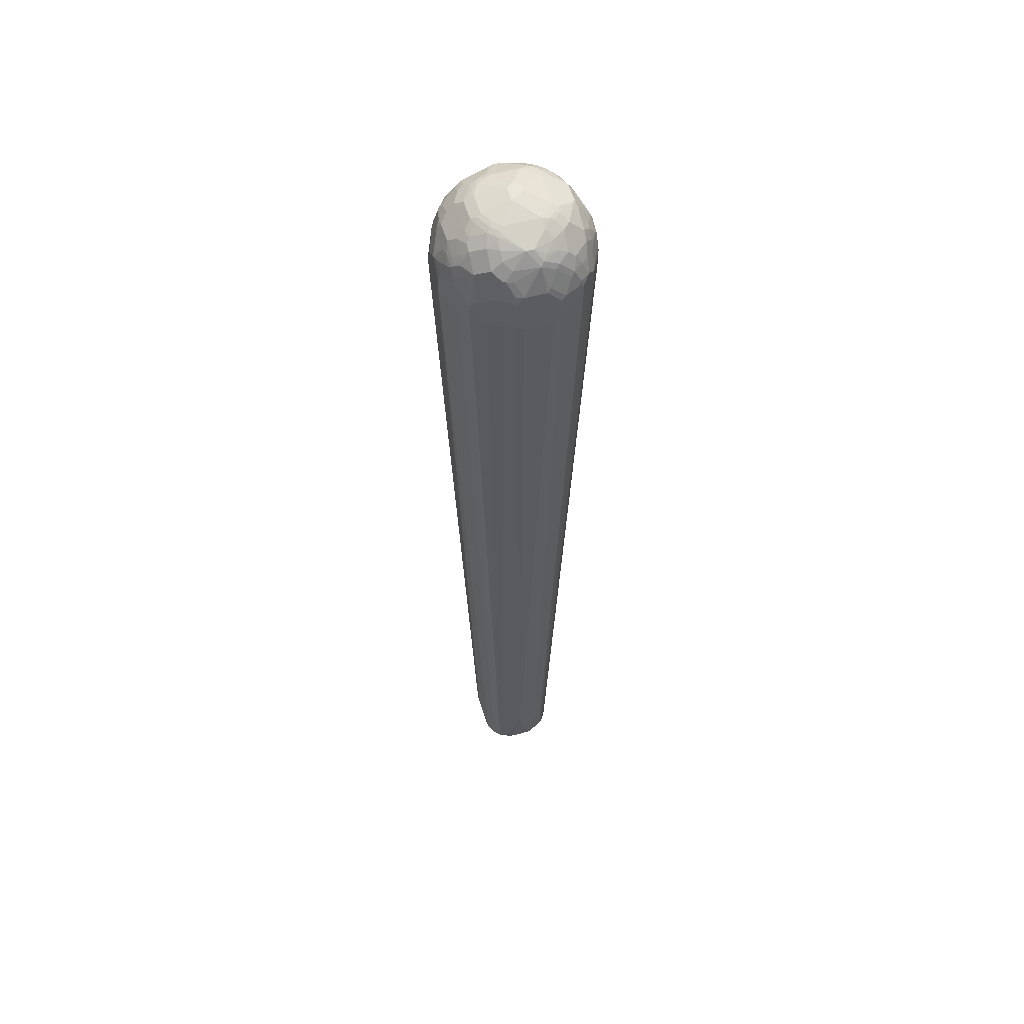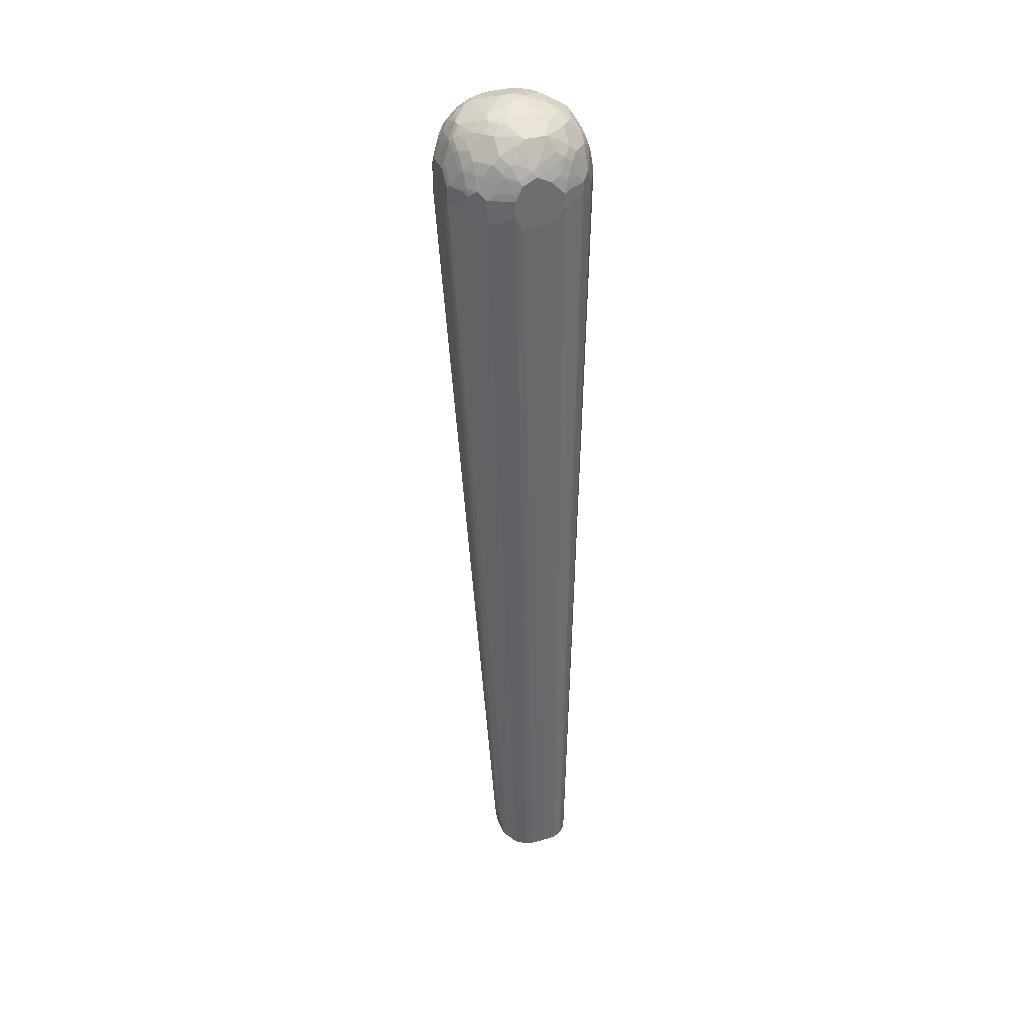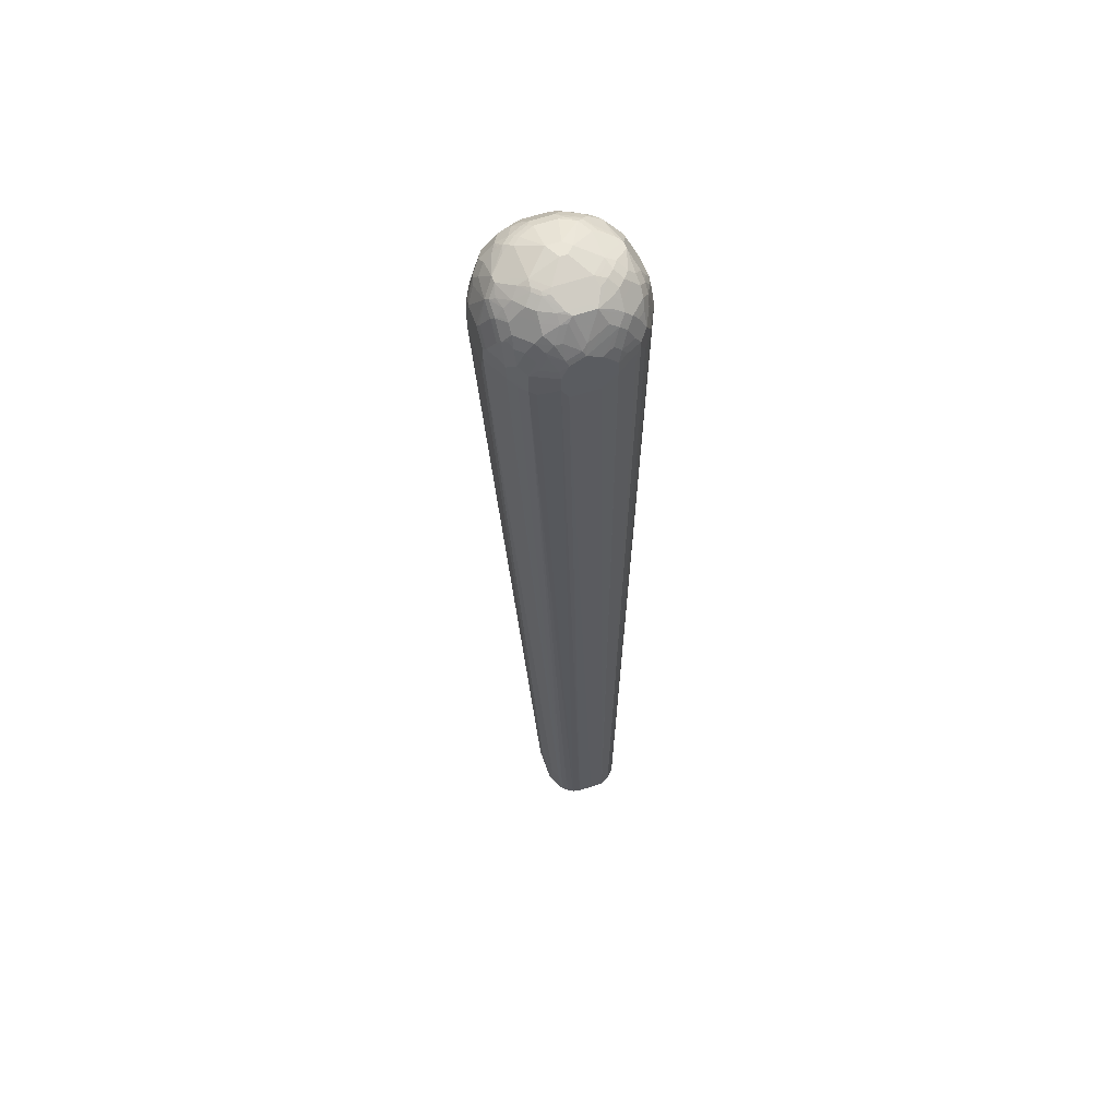
<metadata>
{"format":"obj","ext":"obj","renderer":"f3d","projection":"perspective","resolution":1024,"background":"white","views":[{"elev":54.7,"azim":-16.4,"up":"+Y"},{"elev":36.7,"azim":69.3,"up":"+Y"},{"elev":59.4,"azim":70.4,"up":"+Y"}]}
</metadata>
<code>
v 0.0949 0.8963 0.04217
v 0.07908 0.9121 -0.005253
v 0.07732 0.9209 0.007037
v 0.08786 0.9103 0.03866
v 0.09137 0.9032 0.04568
v 0.09137 0.8927 0.06677
v 0.0949 0.8856 0.06326
v 0.0949 0.8856 0.0211
v 0.08961 0.8909 0.005282
v 0.08961 0.8804 -0.005253
v 0.07908 0.9015 -0.01581
v 0.06852 0.9121 -0.02634
v 0.06852 0.9226 -0.01581
v 0.06852 0.9332 0.005282
v 0.06677 0.9419 0.01759
v 0.06677 0.9419 0.0492
v 0.07028 0.9349 0.05622
v 0.08083 0.9138 0.06677
v 0.07908 0.9121 0.07644
v 0.07908 0.9015 0.08698
v 0.0817 0.8963 0.08565
v 0.09226 0.8752 0.07512
v 0.0949 0.8646 0.0738
v 0.0949 0.8752 0.01055
v 0.07908 0.8804 -0.02634
v 0.0949 0.8646 1.445e-05
v 0.08786 0.8681 -0.01405
v 0.06677 0.8998 -0.03514
v 0.07732 0.8681 -0.03514
v 0.05799 0.9121 -0.0369
v 0.05799 0.9332 -0.01581
v 0.06677 0.9313 -0.003497
v 0.05623 0.9419 -0.003497
v 0.0369 0.9542 -0.005253
v 0.04568 0.9524 0.007037
v 0.03163 0.9595 0.01055
v 0.05974 0.9455 0.02462
v 0.05974 0.9455 0.05622
v 0.05799 0.9436 0.06589
v 0.06852 0.9332 0.06589
v 0.06852 0.9121 0.09753
v 0.06852 0.9226 0.08698
v 0.07732 0.8856 0.0984
v 0.0817 0.8752 0.09621
v 0.07732 0.8646 0.109
v 0.0949 0.8435 0.0738
v 0.0949 0.8435 1.445e-05
v 0.06677 0.8786 -0.04568
v 0.05623 0.8998 -0.04568
v 0.07732 0.8575 -0.03514
v 0.05623 0.8575 -0.05623
v 0.04743 0.9121 -0.04743
v 0.0369 0.9332 -0.0369
v 0.04743 0.9436 -0.01581
v 0.02634 0.9542 -0.01581
v 0.02987 0.9578 0.00177
v 0.01054 0.9595 -0.01054
v -1.548e-05 0.9701 0.03164
v 0.03163 0.9595 0.06326
v 0.03865 0.9559 0.06677
v 0.0369 0.9542 0.07644
v 0.04743 0.9436 0.08698
v 0.05799 0.9332 0.08698
v 0.04743 0.9121 0.1186
v 0.06677 0.8963 0.109
v 0.05623 0.8646 0.13
v 0.07732 0.8329 0.109
v 0.06677 0.8752 0.1195
v 0.0949 0.8224 0.06326
v 0.08434 0.8329 0.09489
v 0.09226 0.8383 0.07906
v 0.05018 -0.475 0.0329
v 0.05272 -0.475 0.02158
v 0.09137 0.84 -0.007008
v 0.08083 0.8506 -0.0281
v 0.0949 0.8329 0.01055
v 0.05281 -0.475 -0.0206
v 0.05272 -0.475 -0.02108
v 0.04568 0.8892 -0.05623
v 0.0369 0.9015 -0.05799
v 0.06677 0.8364 -0.04568
v 0.04568 -0.475 -0.03514
v 0.04919 0.8506 -0.05974
v 0.02107 0.8541 -0.07381
v 0.03514 0.8575 -0.06677
v 0.03514 -0.475 -0.04568
v 0.02634 0.9121 -0.05799
v 0.0369 0.9226 -0.04743
v 0.02459 0.9419 -0.03514
v 0.0369 0.9436 -0.02634
v 0.01405 0.9524 -0.02459
v 0.01932 0.9578 -0.008786
v -0.03162 0.9595 -0.01054
v -0.01055 0.9701 0.0211
v -0.007038 0.9419 -0.04568
v -0.01406 0.9455 -0.03865
v -1.548e-05 0.9701 0.04217
v 0.01054 0.9595 0.08435
v 0.03163 0.9568 0.07512
v 0.02634 0.9542 0.08698
v 0.0369 0.9436 0.09753
v 0.0369 0.9332 0.1081
v 0.02107 0.9173 0.1305
v 0.04216 0.8963 0.1305
v 0.04743 0.9015 0.1239
v 0.05623 0.8963 0.1195
v 0.0369 0.9226 0.1186
v 0.04743 0.8698 0.1344
v 0.02634 0.8698 0.145
v 0.02107 0.8646 0.1476
v 0.05623 0.8435 0.13
v 0.05272 0.8752 0.1305
v 0.0817 0.8276 0.1002
v 0.06677 0.8329 0.1195
v 0.03833 -0.475 0.04952
v 0.03865 -0.475 0.0492
v 0.04568 -0.4112 0.04568
v 0.04984 -0.475 0.03355
v 0.05003 -0.475 0.03322
v 0.0949 0.8224 0.0211
v 0.05294 -0.475 -0.000224
v 0.05224 -0.475 -0.02203
v 0.05294 -0.475 -0.01006
v 0.01054 0.8752 -0.07381
v 0.01581 0.8909 -0.06852
v 0.0281 0.8506 -0.07028
v 0.02118 -0.475 -0.05281
v 0.01054 0.8329 -0.07381
v 0.0206 -0.475 -0.05294
v -1.548e-05 0.8856 -0.07381
v 0.01054 0.9067 -0.06326
v 0.01405 0.9209 -0.05623
v 0.02459 0.9313 -0.04568
v -0.05271 0.9595 1.445e-05
v -0.0246 0.9455 -0.03865
v -0.03513 0.9559 -0.01756
v -0.02108 0.9701 0.03164
v -0.01757 0.9419 -0.04568
v -0.02108 0.9701 0.05271
v 0.02107 0.9568 0.08565
v -0.04217 0.9595 0.08435
v -0.01055 0.9455 0.1125
v 0.01054 0.9524 0.0984
v 0.02107 0.9419 0.109
v 0.01581 0.9121 0.1344
v 0.02634 0.9226 0.1239
v 0.02107 0.9313 0.1195
v -1.548e-05 0.9278 0.1305
v 0.0369 0.8909 0.1344
v 0.03163 0.8752 0.141
v 0.01581 0.8804 0.145
v 0.02107 0.8435 0.1476
v 0.01054 0.8752 0.1476
v 0.0281 -0.4216 0.05975
v 0.03514 -0.4216 0.05622
v 0.03163 -0.475 0.05288
v 0.04485 -0.475 0.04107
v -1.548e-05 0.8224 -0.07381
v 0.0002229 -0.475 -0.05294
v -0.03162 0.8856 -0.07381
v 0.003496 0.8998 -0.06677
v -0.03866 0.9209 -0.05623
v -0.06456 0.9568 0.01055
v -0.06326 0.9595 0.0211
v -0.05622 0.9559 -0.007008
v -0.0448 0.9542 -0.01581
v -0.06589 0.9332 -0.0369
v -0.03426 0.9436 -0.0369
v -0.06326 0.9595 0.05271
v -0.05271 0.9595 0.0738
v -0.04744 0.9568 0.08962
v -0.02635 0.9463 0.1107
v -0.02108 0.9455 0.1125
v -0.01055 0.9419 0.1195
v 0.005252 0.9332 0.1239
v 0.005252 0.8909 0.145
v -0.005283 0.9226 0.1344
v -0.02108 0.9419 0.1195
v 0.01054 0.8224 0.1476
v -1.548e-05 -0.3795 0.0738
v 0.02107 -0.4216 0.06326
v -1.548e-05 0.8856 0.1476
v 0.01054 -0.475 0.06326
v -0.03162 0.8224 -0.07381
v -0.03162 -0.475 -0.05272
v -0.04217 0.8752 -0.07381
v -0.0435 0.8856 -0.07117
v -0.04569 0.9138 -0.05974
v -0.03513 0.8927 -0.07028
v -0.02811 0.8998 -0.06677
v -0.05535 0.9121 -0.05799
v -0.06062 0.9542 -0.005253
v -0.06677 0.9524 1.445e-05
v -0.07731 0.9524 0.0211
v -0.06677 0.9455 -0.01756
v -0.06194 0.9516 -0.01054
v -0.07644 0.9332 -0.02634
v -0.08698 0.9121 -0.0369
v -0.07731 0.9524 0.05271
v -0.06853 0.9568 0.05797
v -0.05797 0.9568 0.07906
v -0.06326 0.9528 0.08435
v -0.05271 0.9528 0.09489
v -0.04217 0.9524 0.0984
v -0.04217 0.9209 0.13
v -0.04217 0.9067 0.1371
v -0.03162 0.8856 0.1476
v -0.05271 0.9419 0.109
v -0.05271 0.9313 0.1195
v -0.03162 0.8224 0.1476
v -0.01055 -0.4006 0.0738
v -0.02108 -0.475 0.06326
v -0.04217 0.8329 -0.07381
v -0.04569 -0.475 -0.04568
v -0.06853 0.8276 -0.06061
v -0.04744 0.8276 -0.07117
v -0.07731 0.8856 -0.05623
v -0.06326 0.8856 -0.06326
v -0.06456 0.8963 -0.06061
v -0.08435 0.8541 -0.05272
v -0.05403 0.9067 -0.06061
v -0.06589 0.9015 -0.05799
v -0.07731 0.9419 -0.01054
v -0.08786 0.9419 0.01055
v -0.07115 0.9436 -0.01581
v -0.08698 0.9226 -0.02634
v -0.0984 0.9209 -0.01054
v -0.09224 0.9015 -0.0369
v -0.09885 0.8963 -0.03163
v -0.1028 0.9121 -0.01581
v -0.0738 0.9528 0.06326
v -0.08786 0.9419 0.06326
v -0.08435 0.9424 0.0738
v -0.06853 0.9463 0.08962
v -0.06853 0.9411 0.1002
v -0.05797 0.9463 0.1002
v -0.06853 0.9199 0.1212
v -0.05797 0.9094 0.1318
v -0.05271 0.9081 0.1344
v -0.04217 0.8869 0.145
v -0.04217 0.8752 0.1476
v -0.06853 0.9305 0.1107
v -0.04217 0.8329 0.1476
v -0.03162 -0.4639 0.06326
v -0.03023 -0.475 0.06131
v -0.07731 0.8329 -0.05623
v -0.05622 -0.475 -0.03514
v -0.09138 0.8541 -0.04919
v -0.08962 0.8487 -0.05008
v -0.0984 0.8856 -0.03514
v -0.09224 0.8593 -0.04743
v -0.0984 0.9313 0.01055
v -0.109 0.9209 0.0211
v -0.1094 0.9173 0.01055
v -0.109 0.8752 -0.02459
v -0.1094 0.8856 -0.02108
v -0.1133 0.8804 -0.01581
v -0.1239 0.8804 0.01584
v -0.1133 0.9121 0.01584
v -0.109 0.9209 0.05271
v -0.0984 0.9313 0.06326
v -0.08962 0.9357 0.07906
v -0.08962 0.9305 0.08962
v -0.08962 0.9094 0.1107
v -0.05973 0.8998 0.1336
v -0.04744 0.8883 0.1423
v -0.06853 0.8883 0.1318
v -0.0492 0.8786 0.1441
v -0.07029 0.8786 0.1336
v -0.08435 0.8646 0.1265
v -0.08435 0.8435 0.1265
v -0.07731 0.8295 0.13
v -0.05622 0.8295 0.1406
v -0.04569 -0.4673 0.05622
v -0.04419 -0.475 0.05472
v -0.05639 -0.475 -0.03482
v -0.109 0.8329 -0.02459
v -0.1195 0.8998 0.04217
v -0.116 0.8752 -0.01054
v -0.1265 0.8541 0.01055
v -0.1265 0.8752 0.0211
v -0.1265 0.8856 0.04217
v -0.109 0.9103 0.0738
v -0.0984 0.9209 0.08435
v -0.116 0.9067 0.05271
v -0.1133 0.9081 0.06326
v -0.1002 0.9146 0.08962
v -0.09489 0.9173 0.09489
v -0.1019 0.9103 0.09138
v -0.1125 0.8998 0.08082
v -0.1107 0.8883 0.08962
v -0.1002 0.8777 0.1107
v -0.09138 0.8998 0.1125
v -0.08962 0.8777 0.1212
v -0.09138 0.8681 0.123
v -0.0984 0.861 0.1195
v -0.0984 0.84 0.1195
v -0.05622 -0.4673 0.04568
v -0.05472 -0.475 0.04419
v -0.06326 -0.475 -0.02108
v -0.116 0.8329 -0.01054
v -0.1265 0.8435 0.01055
v -0.1265 0.8752 0.05271
v -0.1239 0.8764 0.06326
v -0.1239 0.8869 0.05271
v -0.116 0.8963 0.0738
v -0.1107 0.9042 0.07906
v -0.1081 0.9054 0.08435
v -0.1265 0.8646 0.06326
v -0.116 0.8752 0.08435
v -0.1125 0.8786 0.09138
v -0.1019 0.8681 0.1125
v -0.1054 0.8646 0.1054
v -0.1054 0.8435 0.1054
v -0.109 0.8295 0.0984
v -0.06326 -0.4639 0.03164
v -0.06131 -0.475 0.03025
v -0.06326 -0.475 0.0211
v -0.0738 -0.4006 1.445e-05
v -0.1265 0.8329 0.0211
v -0.1265 0.8435 0.06326
v -0.116 0.8329 0.08435
v -0.0738 -0.4006 0.01055
v -0.1265 0.8329 0.05271
f 1 2 3
f 193 223 224
f 193 224 194
f 194 224 232
f 194 232 199
f 195 197 225
f 195 225 196
f 196 225 223
f 193 196 223
f 197 226 227
f 197 223 225
f 197 198 226
f 198 222 217
f 198 217 228
f 198 228 229
f 198 229 230
f 198 230 226
f 197 227 223
f 199 231 200
f 192 196 193
f 191 219 222
f 180 211 183
f 180 183 181
f 183 211 212
f 184 185 213
f 185 214 215
f 185 215 216
f 185 216 213
f 191 222 198
f 186 217 218
f 186 219 187
f 186 213 220
f 186 220 217
f 187 219 221
f 187 221 188
f 188 221 191
f 191 221 219
f 186 218 219
f 179 210 211
f 199 232 231
f 200 202 201
f 212 244 245
f 213 216 246
f 213 246 220
f 214 247 248
f 214 248 249
f 214 249 246
f 214 246 215
f 211 243 244
f 215 246 216
f 217 222 219
f 217 219 218
f 217 220 248
f 217 248 251
f 217 251 250
f 220 246 249
f 220 249 248
f 217 250 228
f 200 231 202
f 211 244 212
f 208 236 235
f 202 231 233
f 202 233 234
f 202 234 235
f 202 235 203
f 203 235 236
f 203 236 208
f 205 237 238
f 210 243 211
f 205 238 239
f 205 209 237
f 206 239 207
f 207 239 240
f 207 240 241
f 208 235 242
f 208 242 237
f 208 237 209
f 205 239 206
f 178 203 208
f 178 204 203
f 178 209 205
f 142 178 174
f 143 174 144
f 144 174 175
f 144 175 147
f 145 176 151
f 145 151 149
f 145 177 176
f 142 173 178
f 147 175 148
f 148 174 178
f 148 178 177
f 151 176 182
f 151 182 153
f 152 179 211
f 152 211 180
f 152 180 181
f 148 175 174
f 154 181 156
f 141 172 173
f 141 201 171
f 132 161 190
f 132 190 162
f 134 163 164
f 134 164 137
f 134 165 163
f 135 166 136
f 135 138 167
f 141 171 172
f 135 167 168
f 136 166 165
f 137 164 169
f 137 169 139
f 138 162 167
f 139 169 170
f 139 170 141
f 141 170 201
f 135 168 166
f 154 156 155
f 156 181 183
f 159 185 184
f 167 198 197
f 169 199 200
f 169 200 201
f 169 201 170
f 171 201 202
f 171 202 203
f 171 203 204
f 167 191 198
f 171 204 178
f 172 178 173
f 176 177 182
f 177 178 205
f 177 205 206
f 177 206 207
f 177 207 182
f 178 208 209
f 171 178 172
f 167 197 195
f 166 167 195
f 166 168 167
f 160 186 187
f 160 187 188
f 160 188 189
f 160 189 190
f 162 190 189
f 162 189 188
f 162 188 191
f 162 191 167
f 163 165 192
f 163 192 193
f 163 193 194
f 163 194 164
f 164 194 199
f 164 199 169
f 165 166 195
f 165 195 196
f 165 196 192
f 223 227 224
f 224 252 253
f 224 253 260
f 224 260 232
f 280 321 309
f 280 309 303
f 280 303 282
f 280 282 281
f 282 303 304
f 282 304 305
f 282 305 306
f 280 324 321
f 282 306 286
f 283 286 307
f 283 307 308
f 283 308 284
f 284 308 287
f 286 306 290
f 286 290 307
f 287 308 289
f 282 286 285
f 289 308 290
f 280 320 324
f 279 280 281
f 265 268 266
f 267 294 295
f 267 295 269
f 269 295 270
f 270 295 296
f 270 296 297
f 270 297 271
f 280 302 320
f 271 297 272
f 272 274 273
f 274 298 299
f 274 299 275
f 274 297 298
f 276 300 301
f 276 301 277
f 277 301 302
f 272 297 274
f 290 308 307
f 290 306 309
f 290 309 310
f 304 309 306
f 309 321 314
f 309 314 313
f 309 313 311
f 309 311 310
f 311 313 312
f 314 321 315
f 304 306 305
f 315 321 322
f 316 323 318
f 316 318 317
f 316 322 321
f 316 321 323
f 319 323 324
f 319 324 320
f 321 324 323
f 315 322 316
f 303 309 304
f 302 319 320
f 300 302 301
f 290 310 311
f 290 311 291
f 291 311 312
f 291 312 292
f 293 312 296
f 293 296 295
f 296 312 313
f 296 313 314
f 296 314 297
f 297 314 315
f 297 315 298
f 298 316 317
f 298 317 299
f 298 315 316
f 300 318 323
f 300 323 319
f 300 319 302
f 265 269 268
f 130 132 131
f 265 267 269
f 264 295 294
f 235 264 242
f 237 264 238
f 237 242 264
f 238 265 266
f 238 266 239
f 238 264 267
f 238 267 265
f 235 263 264
f 239 266 240
f 240 268 241
f 241 268 269
f 241 269 270
f 241 270 271
f 241 271 243
f 243 271 272
f 243 272 273
f 240 266 268
f 243 273 274
f 233 235 234
f 233 262 263
f 224 227 252
f 226 230 227
f 227 230 254
f 227 254 252
f 228 250 229
f 229 250 255
f 229 255 256
f 233 263 235
f 229 256 230
f 230 257 258
f 230 258 259
f 230 259 254
f 231 232 233
f 232 260 261
f 232 261 262
f 232 262 233
f 230 256 257
f 243 274 244
f 244 274 245
f 245 274 275
f 260 278 282
f 260 282 285
f 260 285 286
f 260 286 283
f 261 263 262
f 261 284 263
f 263 284 287
f 260 284 261
f 263 287 289
f 264 288 289
f 264 289 290
f 264 290 291
f 264 291 292
f 264 292 312
f 264 312 293
f 264 293 295
f 263 289 288
f 260 283 284
f 259 282 278
f 259 281 282
f 247 276 277
f 247 277 248
f 248 277 255
f 248 255 251
f 250 251 255
f 252 254 253
f 253 254 259
f 253 259 278
f 253 278 260
f 255 279 257
f 255 257 256
f 255 277 302
f 255 302 280
f 255 280 279
f 257 279 281
f 257 281 258
f 258 281 259
f 264 294 267
f 130 161 132
f 263 288 264
f 130 160 190
f 36 58 97
f 36 97 59
f 36 59 38
f 36 38 37
f 38 59 60
f 38 60 61
f 38 61 39
f 36 94 58
f 39 62 63
f 39 61 62
f 40 63 42
f 41 64 106
f 41 106 65
f 41 42 63
f 41 63 102
f 41 102 64
f 39 63 40
f 43 65 45
f 36 57 94
f 36 56 92
f 28 29 48
f 29 50 51
f 29 51 48
f 30 49 52
f 30 52 53
f 30 53 31
f 31 53 90
f 36 92 57
f 31 90 54
f 33 54 34
f 34 55 92
f 34 92 56
f 34 56 36
f 34 36 35
f 34 54 90
f 34 90 55
f 31 54 33
f 28 49 30
f 45 66 111
f 45 65 68
f 51 84 85
f 51 85 79
f 51 81 86
f 51 86 83
f 52 80 87
f 52 87 88
f 52 88 53
f 51 83 84
f 53 89 90
f 53 133 89
f 55 91 57
f 55 57 92
f 55 90 89
f 55 89 91
f 57 93 94
f 57 91 95
f 53 88 133
f 45 111 67
f 50 82 81
f 50 81 51
f 45 68 66
f 46 67 70
f 46 70 113
f 46 113 71
f 46 71 72
f 46 72 73
f 46 73 69
f 50 75 82
f 47 74 75
f 47 76 77
f 47 77 78
f 47 78 74
f 48 79 49
f 48 51 79
f 49 80 52
f 49 79 80
f 47 75 50
f 28 48 49
f 26 29 27
f 26 50 29
f 2 13 14
f 2 14 3
f 3 14 15
f 3 15 4
f 4 15 16
f 4 16 17
f 4 17 5
f 2 12 13
f 5 17 18
f 6 18 19
f 6 19 20
f 6 20 21
f 6 21 7
f 7 21 22
f 7 22 23
f 8 24 9
f 5 18 6
f 9 24 10
f 2 11 12
f 2 9 10
f 130 190 161
f 1 3 4
f 1 4 5
f 1 5 6
f 1 6 7
f 1 7 23
f 1 23 46
f 2 10 11
f 1 46 69
f 1 120 76
f 1 76 47
f 1 47 26
f 1 26 24
f 1 24 8
f 1 8 2
f 2 8 9
f 1 69 120
f 10 25 11
f 10 24 26
f 10 26 27
f 17 40 19
f 17 19 18
f 19 41 20
f 19 40 42
f 19 42 41
f 20 41 65
f 20 65 43
f 16 40 17
f 20 43 21
f 21 45 44
f 21 44 22
f 22 44 45
f 22 45 23
f 23 45 67
f 23 67 46
f 26 47 50
f 21 43 45
f 16 39 40
f 16 38 39
f 15 38 16
f 10 27 29
f 10 29 25
f 11 28 12
f 11 25 29
f 11 29 28
f 12 30 31
f 12 31 13
f 13 31 33
f 13 33 32
f 13 32 15
f 13 15 14
f 15 32 33
f 15 33 34
f 15 34 35
f 15 35 36
f 15 36 37
f 15 37 38
f 57 95 96
f 57 96 135
f 12 28 30
f 58 94 137
f 94 134 137
f 95 138 135
f 95 135 96
f 95 133 132
f 95 132 162
f 95 162 138
f 97 139 98
f 93 165 134
f 98 140 99
f 98 141 173
f 98 173 142
f 98 142 174
f 98 174 143
f 98 143 140
f 100 140 143
f 100 143 144
f 98 139 141
f 100 144 101
f 93 136 165
f 93 134 94
f 84 158 184
f 84 184 213
f 84 213 186
f 84 186 160
f 84 160 130
f 84 130 124
f 84 126 127
f 93 135 136
f 84 127 129
f 87 125 130
f 87 130 131
f 87 131 132
f 87 132 88
f 88 132 133
f 89 133 95
f 89 95 91
f 84 129 128
f 101 144 102
f 102 144 107
f 103 145 104
f 110 243 210
f 110 210 179
f 110 179 152
f 111 152 181
f 111 181 154
f 111 154 155
f 111 155 115
f 110 241 243
f 111 115 114
f 116 157 117
f 117 157 118
f 124 130 125
f 128 129 158
f 129 159 184
f 57 135 93
f 129 184 158
f 115 155 156
f 110 207 241
f 110 182 207
f 110 153 182
f 103 107 146
f 103 146 147
f 103 147 148
f 103 148 177
f 103 177 145
f 104 106 105
f 104 145 149
f 104 149 109
f 104 109 150
f 104 150 112
f 104 112 106
f 107 144 147
f 107 147 146
f 109 112 150
f 109 149 151
f 109 151 153
f 109 153 110
f 84 128 158
f 83 127 126
f 108 112 109
f 83 126 84
f 66 152 111
f 66 68 112
f 66 112 108
f 67 113 70
f 67 111 114
f 67 114 115
f 67 115 116
f 66 110 152
f 67 116 117
f 67 118 119
f 67 119 113
f 68 106 112
f 69 73 121
f 69 121 123
f 69 123 120
f 71 113 119
f 67 117 118
f 66 109 110
f 66 108 109
f 65 106 68
f 58 137 139
f 58 139 97
f 83 86 127
f 59 97 98
f 59 98 99
f 59 99 60
f 60 99 61
f 61 99 140
f 61 140 100
f 61 100 101
f 61 101 62
f 62 101 63
f 63 101 102
f 64 103 104
f 64 105 106
f 64 102 107
f 64 107 103
f 71 119 72
f 72 119 118
f 64 104 105
f 72 157 116
f 72 82 122
f 72 122 78
f 72 78 77
f 72 77 123
f 72 123 121
f 72 121 73
f 74 78 122
f 74 122 82
f 76 120 77
f 77 120 123
f 79 85 84
f 79 84 80
f 80 124 125
f 72 118 157
f 81 82 86
f 80 84 124
f 80 125 87
f 72 86 82
f 72 127 86
f 74 82 75
f 72 159 129
f 72 129 127
f 72 115 156
f 72 116 115
f 72 212 245
f 72 245 275
f 72 183 212
f 72 299 317
f 72 317 318
f 72 275 299
f 72 156 183
f 72 300 276
f 72 276 247
f 72 247 214
f 72 185 159
f 72 318 300
f 72 214 185

</code>
